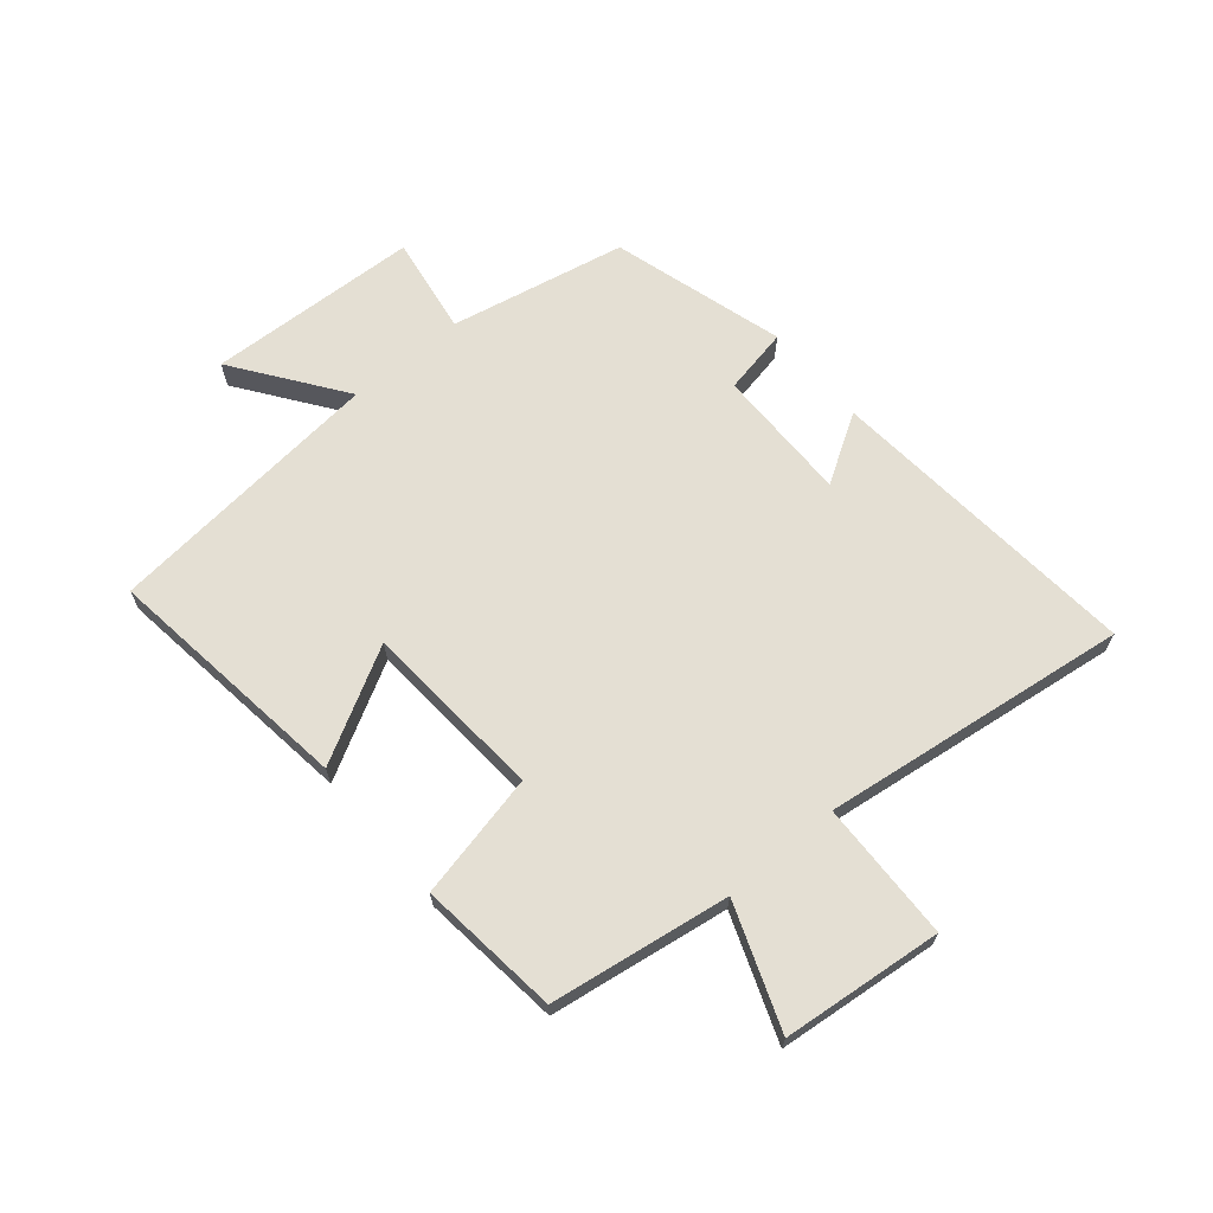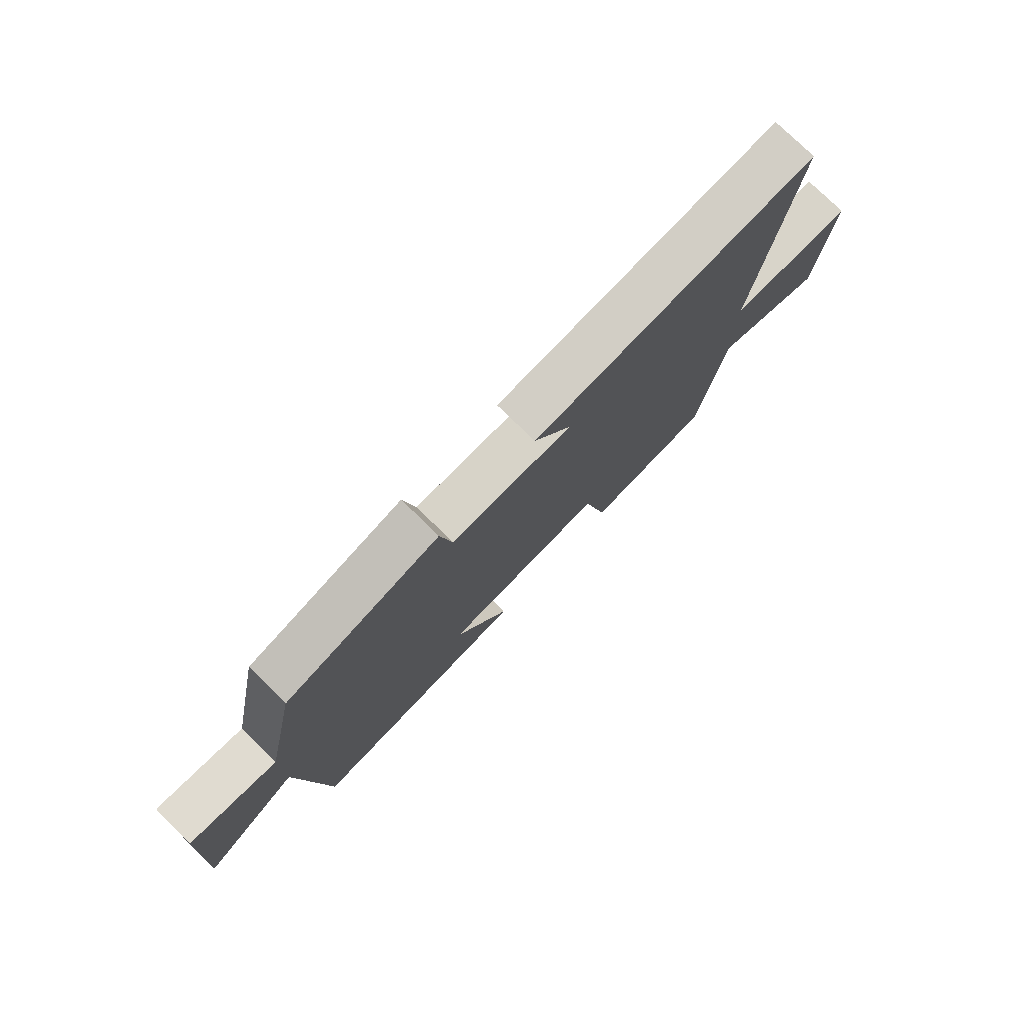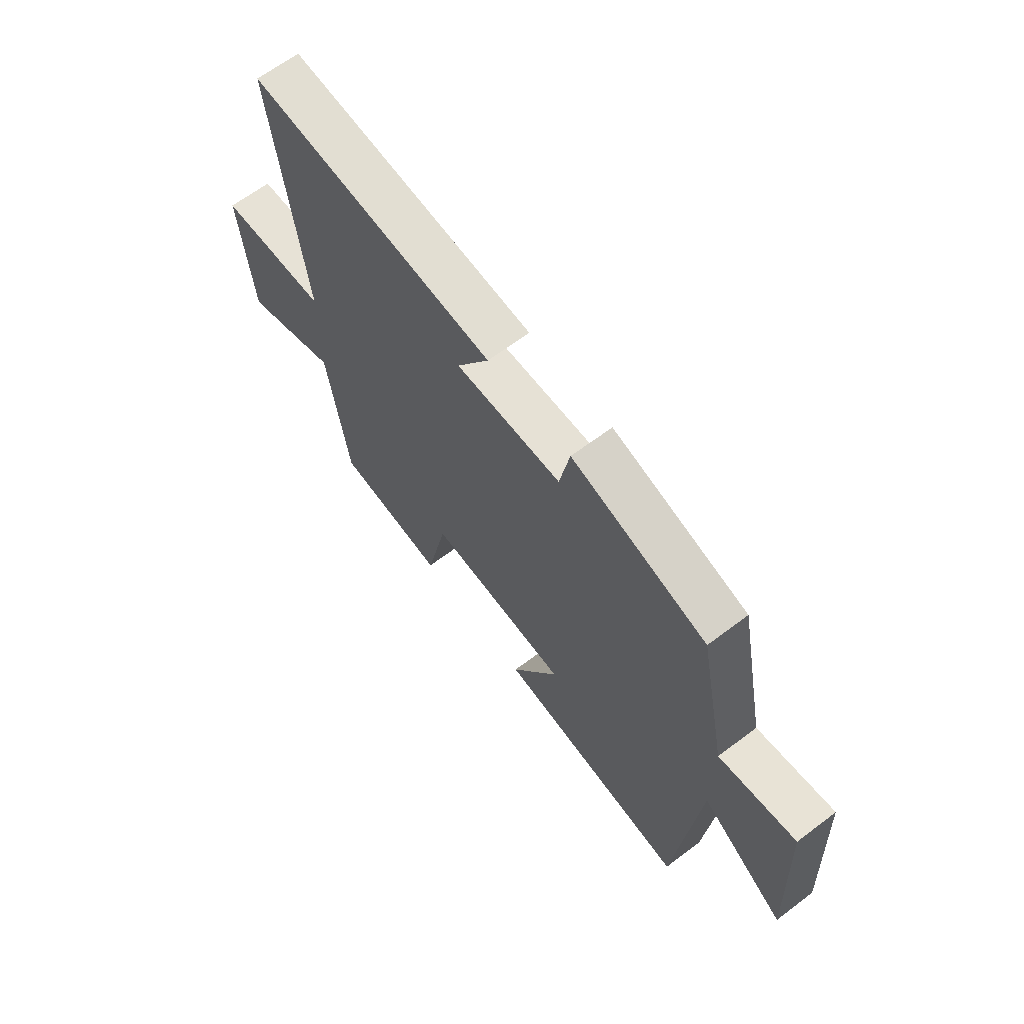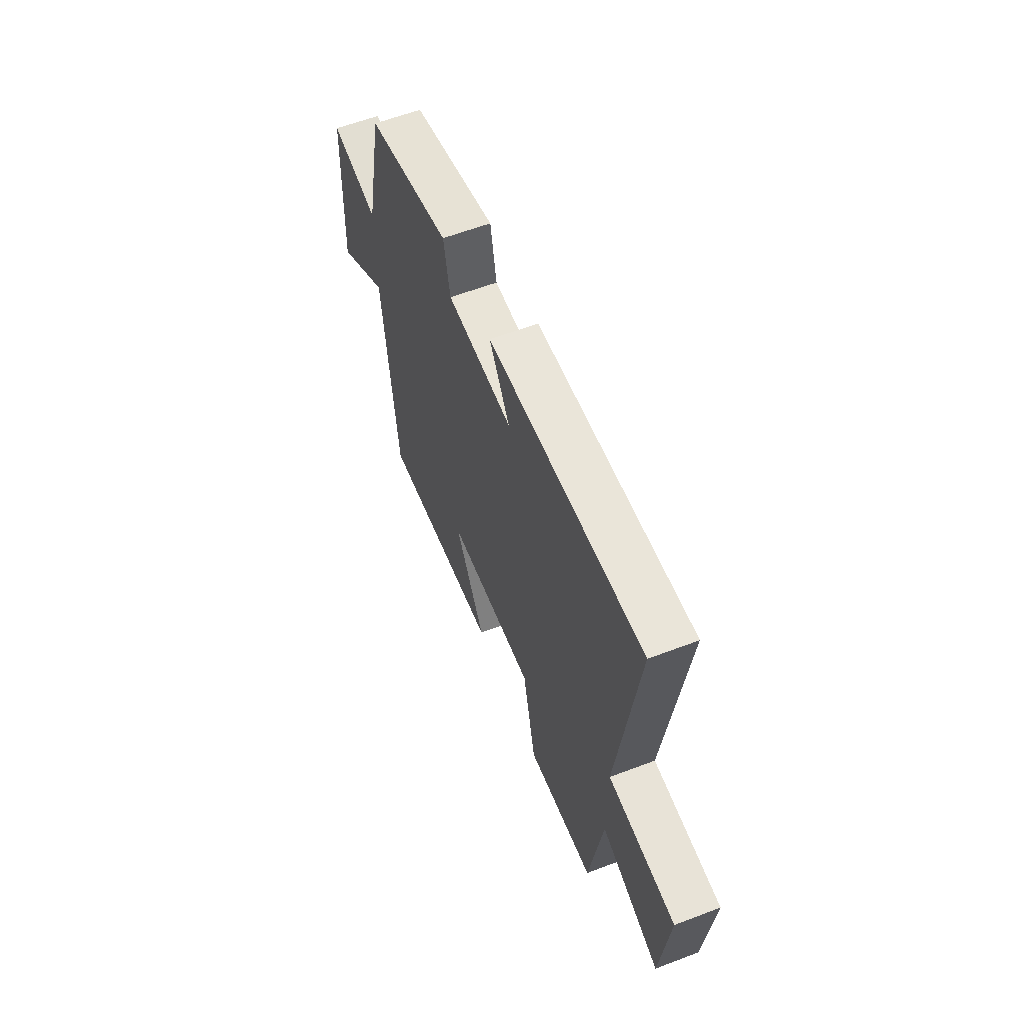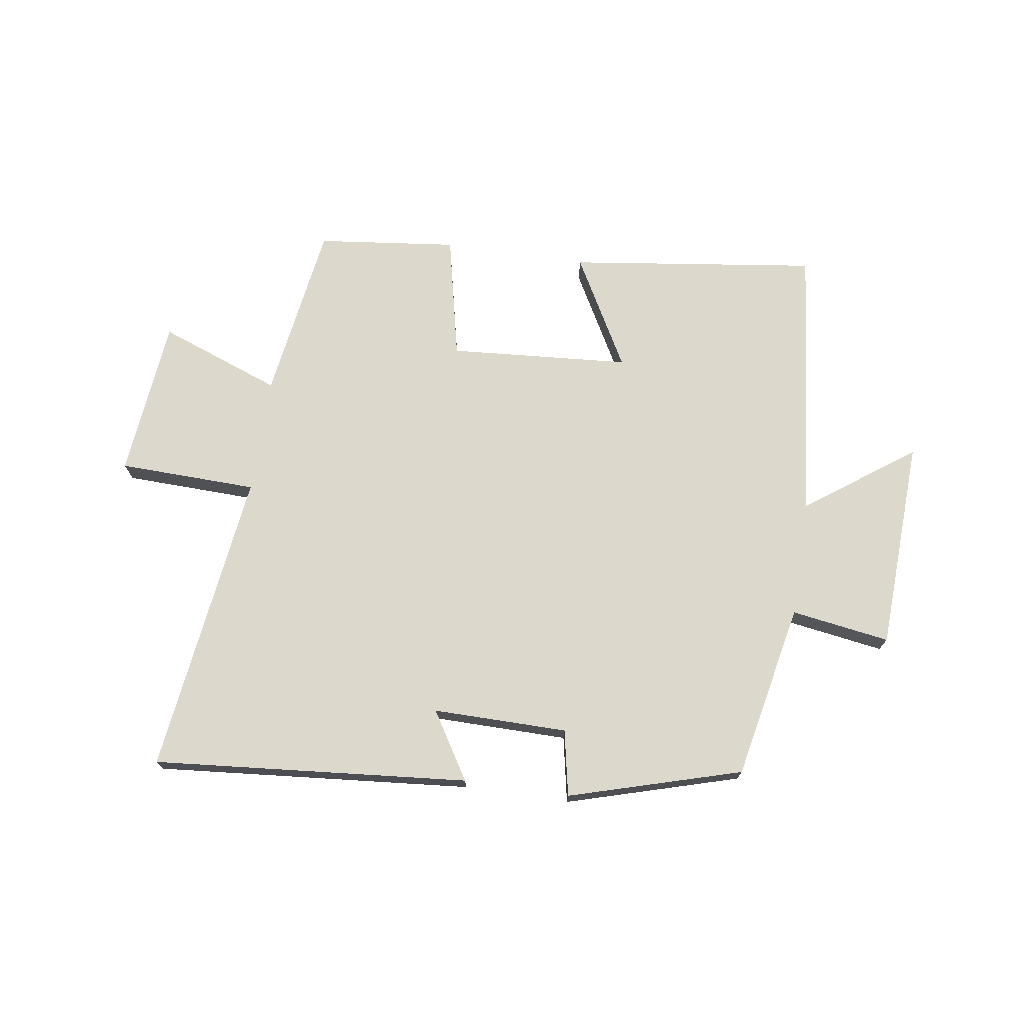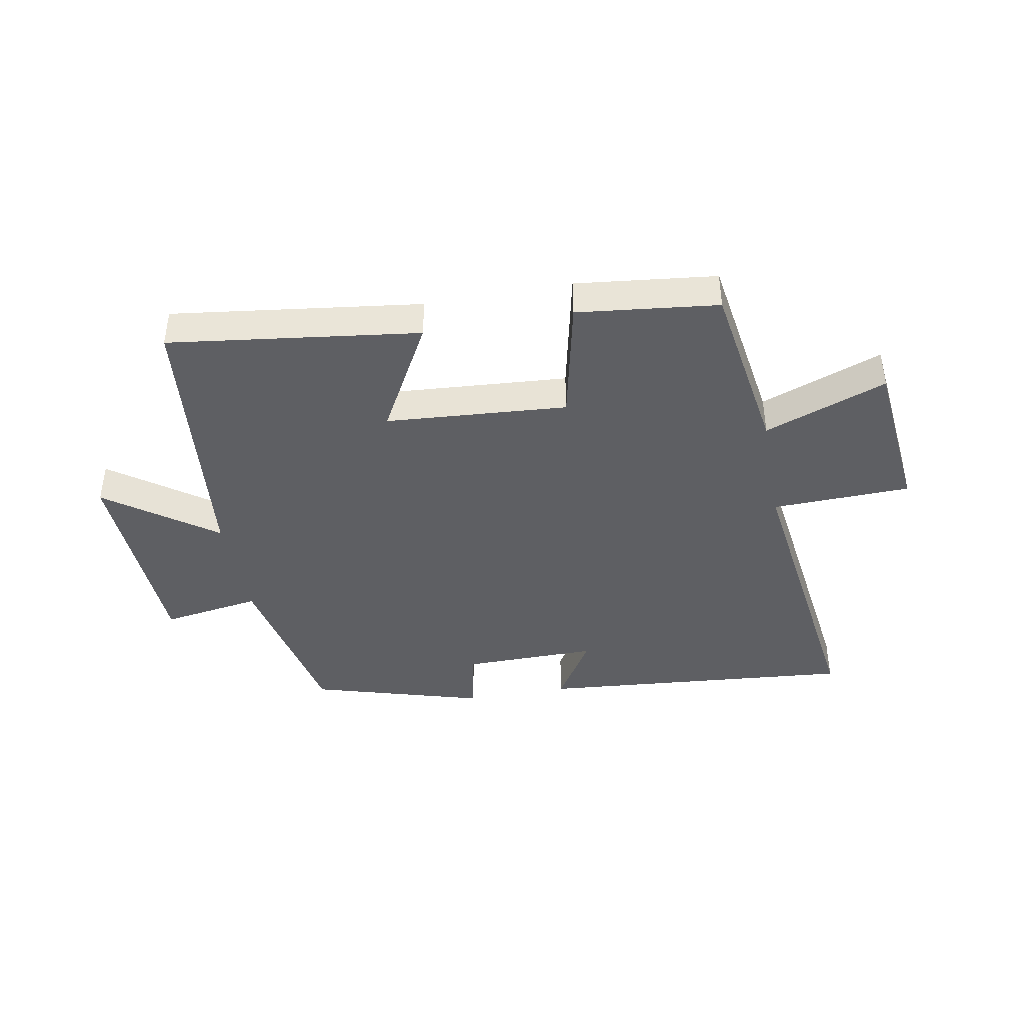
<metadata>
{"format":"obj","ext":"obj","renderer":"f3d","projection":"perspective","resolution":1024,"background":"white","views":[{"elev":66.7,"azim":-130.1,"up":"+Y"},{"elev":77.1,"azim":134.4,"up":"+Z"},{"elev":64.6,"azim":52.7,"up":"+Z"},{"elev":60.4,"azim":-111.3,"up":"+Z"},{"elev":72.7,"azim":8.4,"up":"+Y"},{"elev":-41.7,"azim":-169.6,"up":"+Y"}]}
</metadata>
<code>
v -0.568 0.07 0.546
v -0.033 0.07 0.5
v -0.103 0.07 0.386
v 0.125 0.07 0.388
v 0.147 0.07 0.5
v 0.439 0.07 0.415
v 0.5 0.07 0.118
v 0.667 0.07 0.144
v 0.683 0.07 -0.214
v 0.5 0.07 -0.082
v 0.452 0.07 -0.555
v 0.031 0.07 -0.5
v 0.135 0.07 -0.311
v -0.171 0.07 -0.289
v -0.217 0.07 -0.5
v -0.454 0.07 -0.473
v -0.5 0.07 -0.171
v -0.706 0.07 -0.248
v -0.734 0.07 0.022
v -0.5 0.07 0.029
v -0.568 0 0.546
v -0.033 0 0.5
v -0.103 0 0.386
v 0.125 0 0.388
v 0.147 0 0.5
v 0.439 0 0.415
v 0.5 0 0.118
v 0.667 0 0.144
v 0.683 0 -0.214
v 0.5 0 -0.082
v 0.452 0 -0.555
v 0.031 0 -0.5
v 0.135 0 -0.311
v -0.171 0 -0.289
v -0.217 0 -0.5
v -0.454 0 -0.473
v -0.5 0 -0.171
v -0.706 0 -0.248
v -0.734 0 0.022
v -0.5 0 0.029
f 17 18 19 20
f 15 16 17 20
f 14 15 20 1
f 13 14 1
f 10 11 12 13
f 10 13 1
f 7 8 9 10
f 4 5 6 7
f 3 4 7 10
f 1 2 3
f 1 3 10
f 40 39 38 37
f 40 37 36 35
f 21 40 35 34
f 21 34 33
f 33 32 31 30
f 21 33 30
f 30 29 28 27
f 27 26 25 24
f 30 27 24 23
f 23 22 21
f 30 23 21
f 1 21 22 2
f 2 22 23 3
f 3 23 24 4
f 4 24 25 5
f 5 25 26 6
f 6 26 27 7
f 7 27 28 8
f 8 28 29 9
f 9 29 30 10
f 10 30 31 11
f 11 31 32 12
f 12 32 33 13
f 13 33 34 14
f 14 34 35 15
f 15 35 36 16
f 16 36 37 17
f 17 37 38 18
f 18 38 39 19
f 19 39 40 20
f 20 40 21 1

</code>
